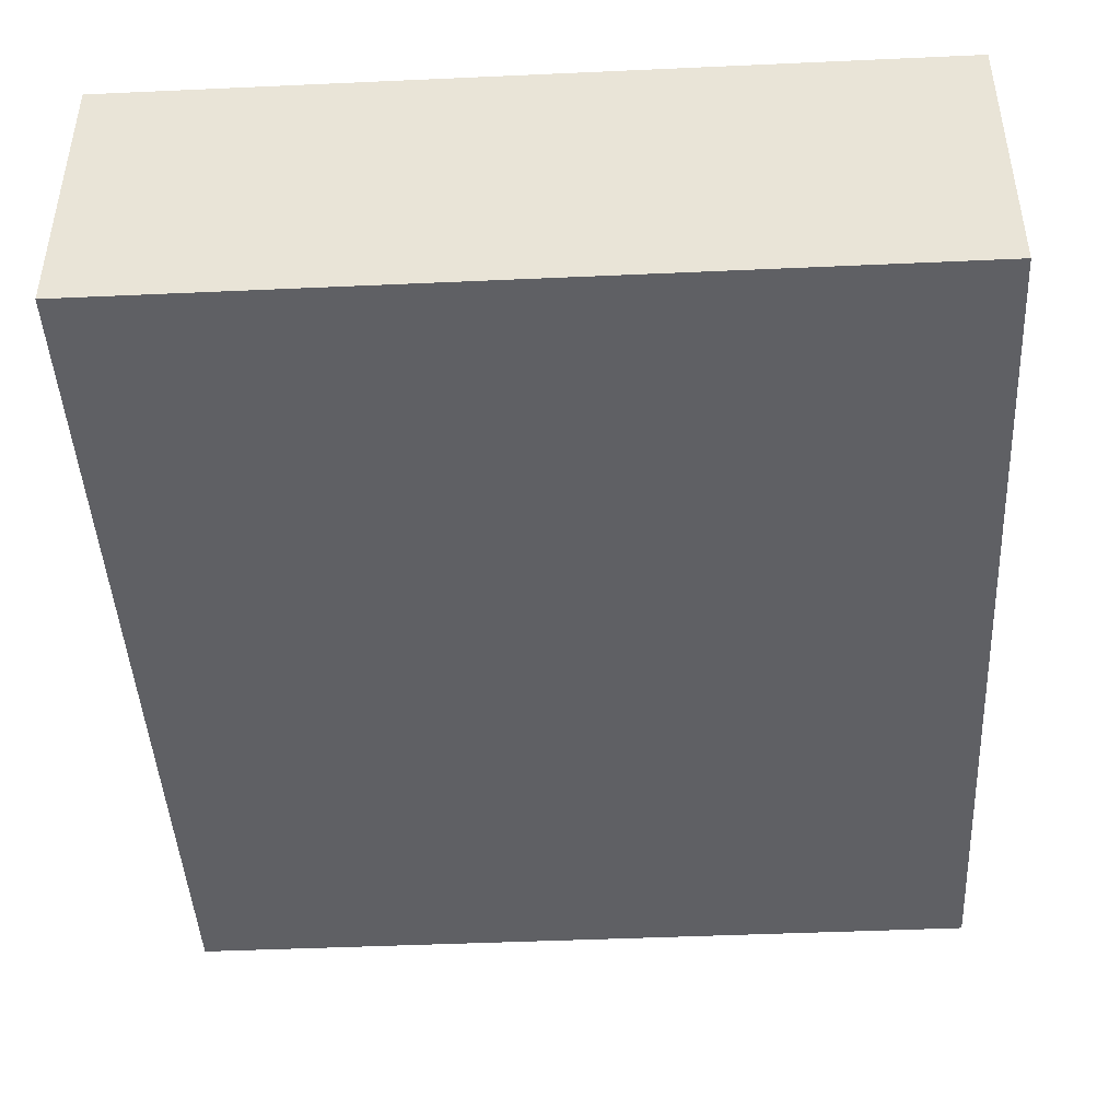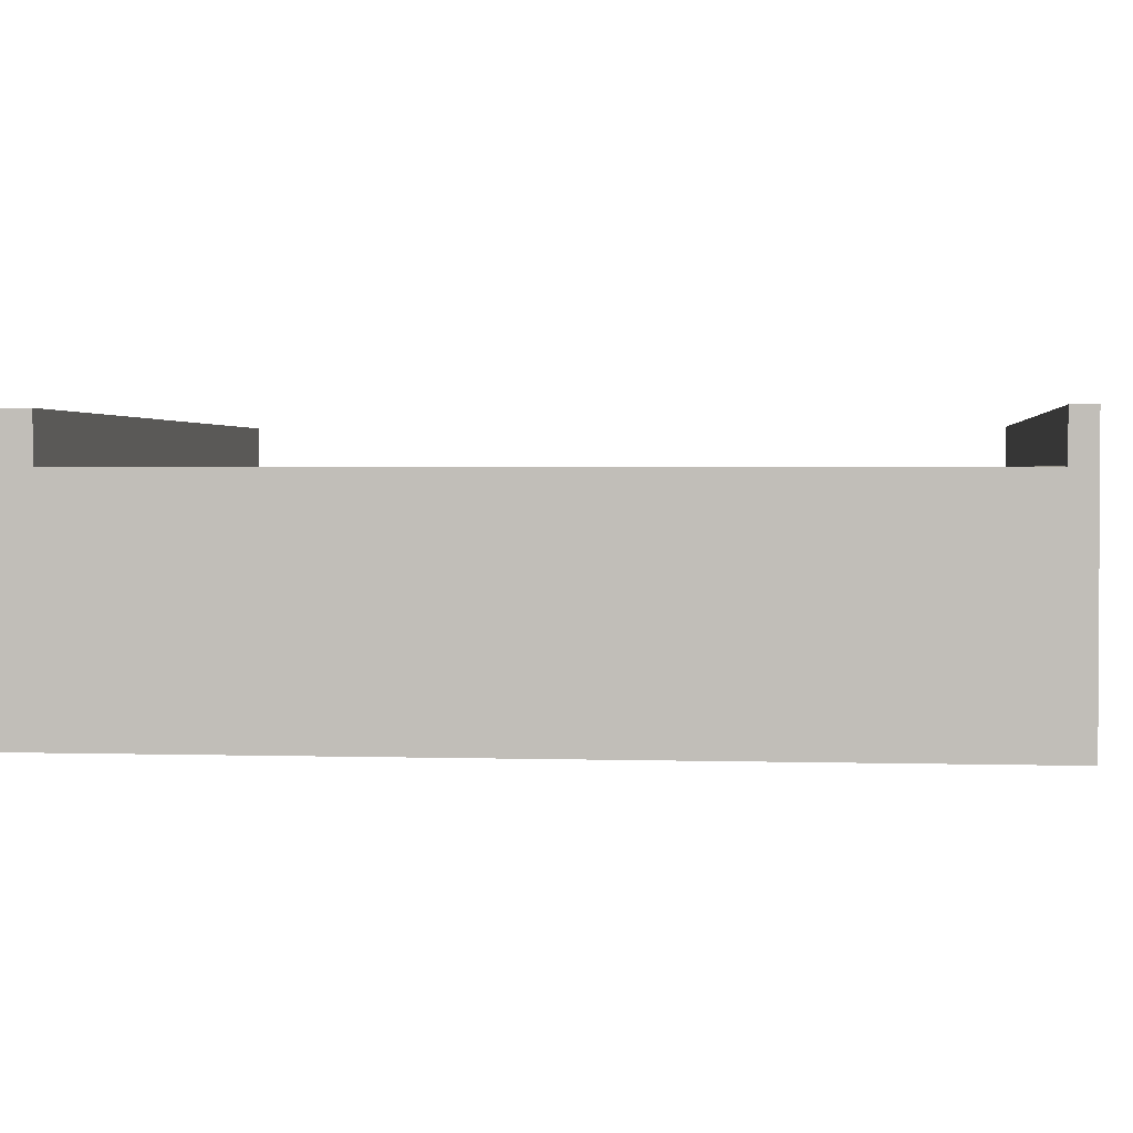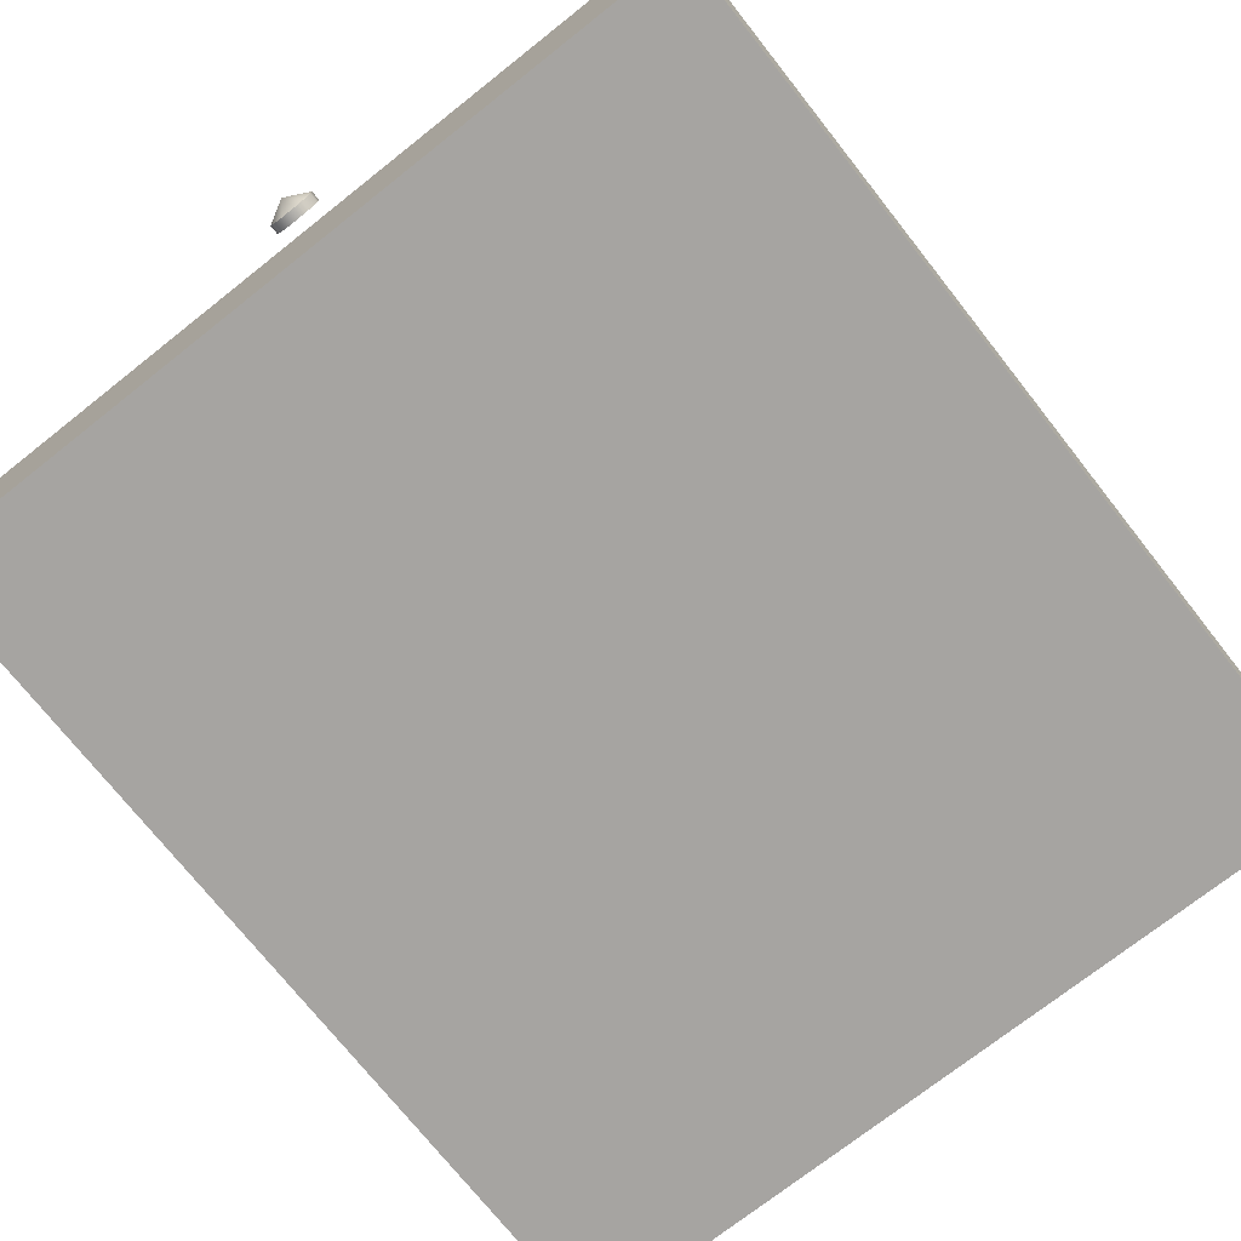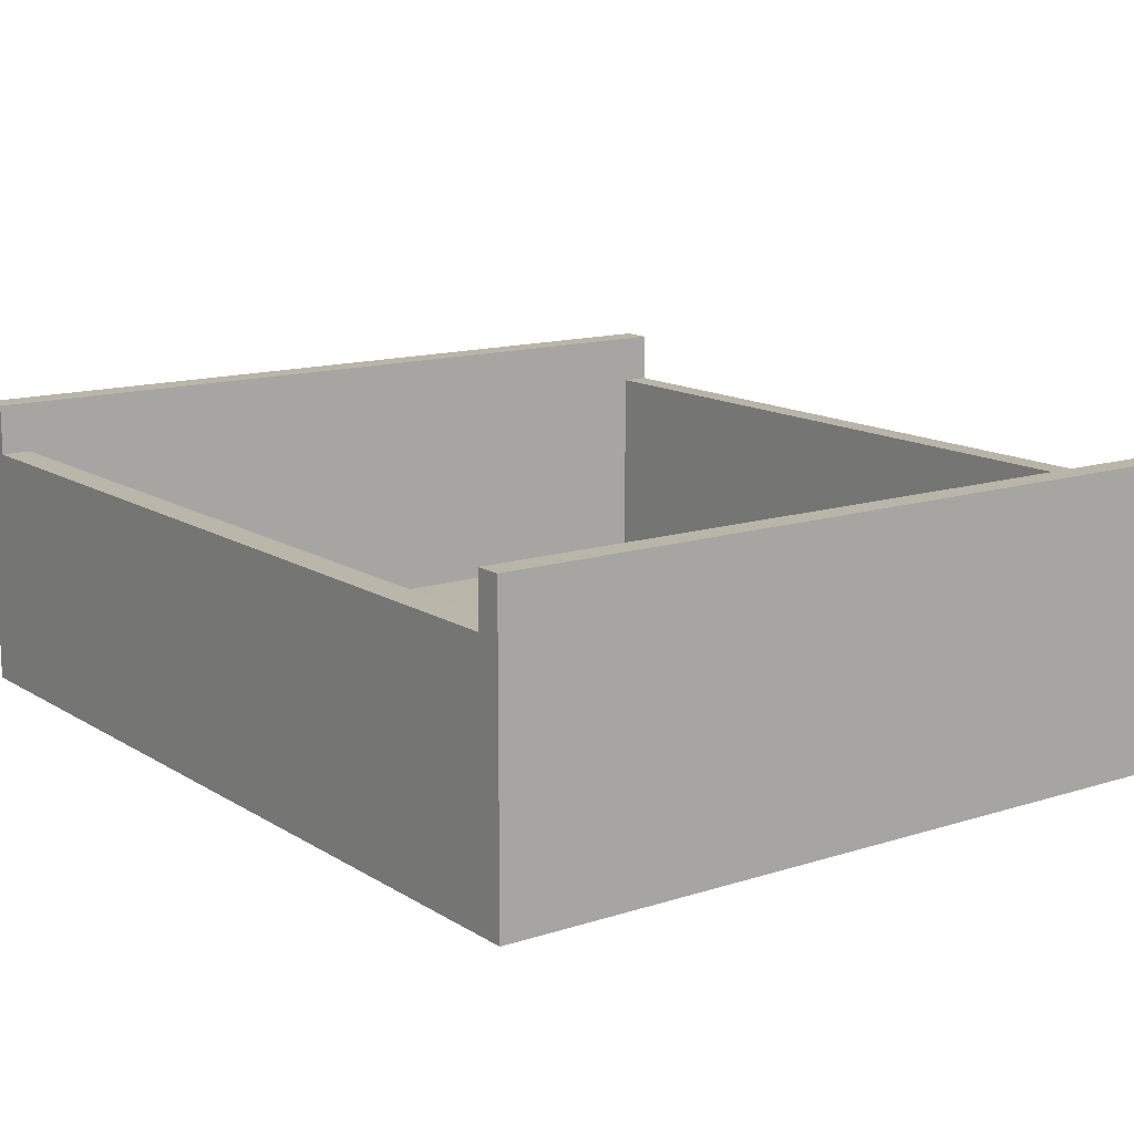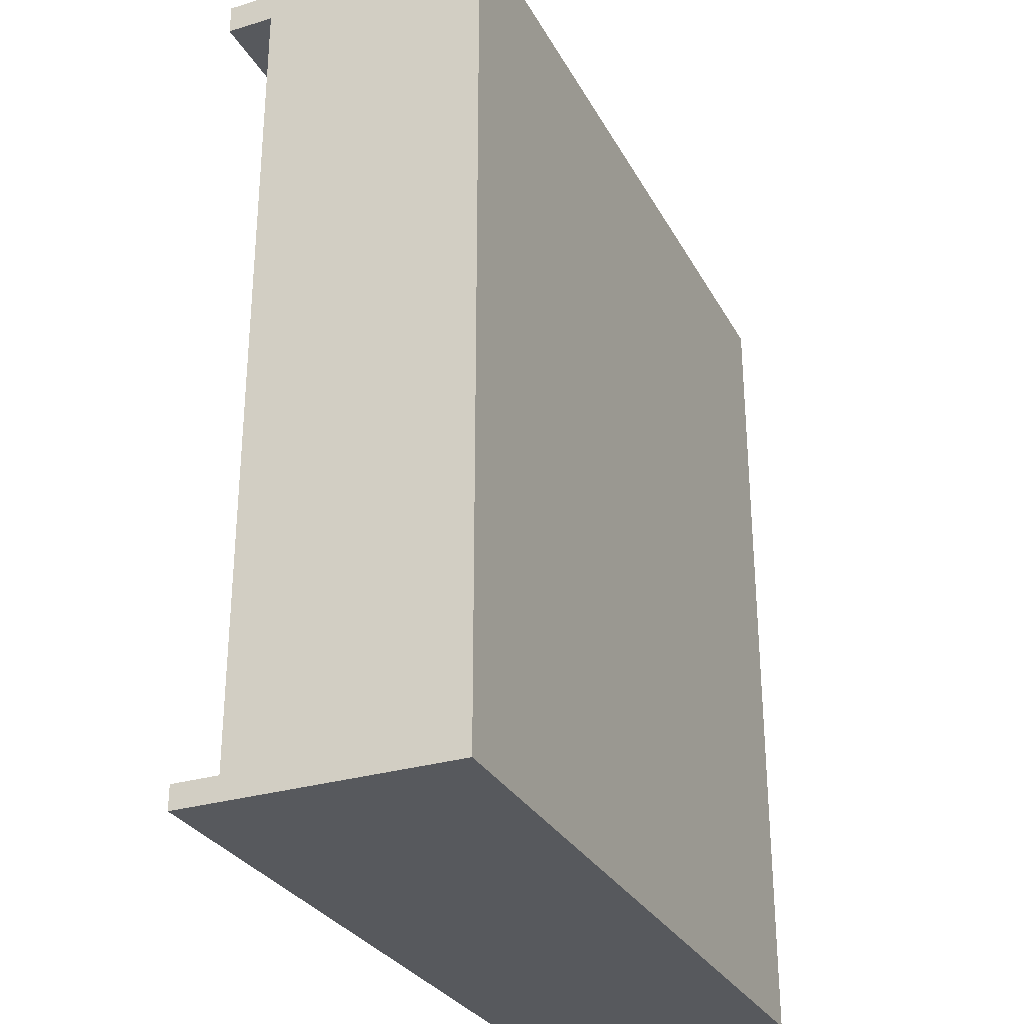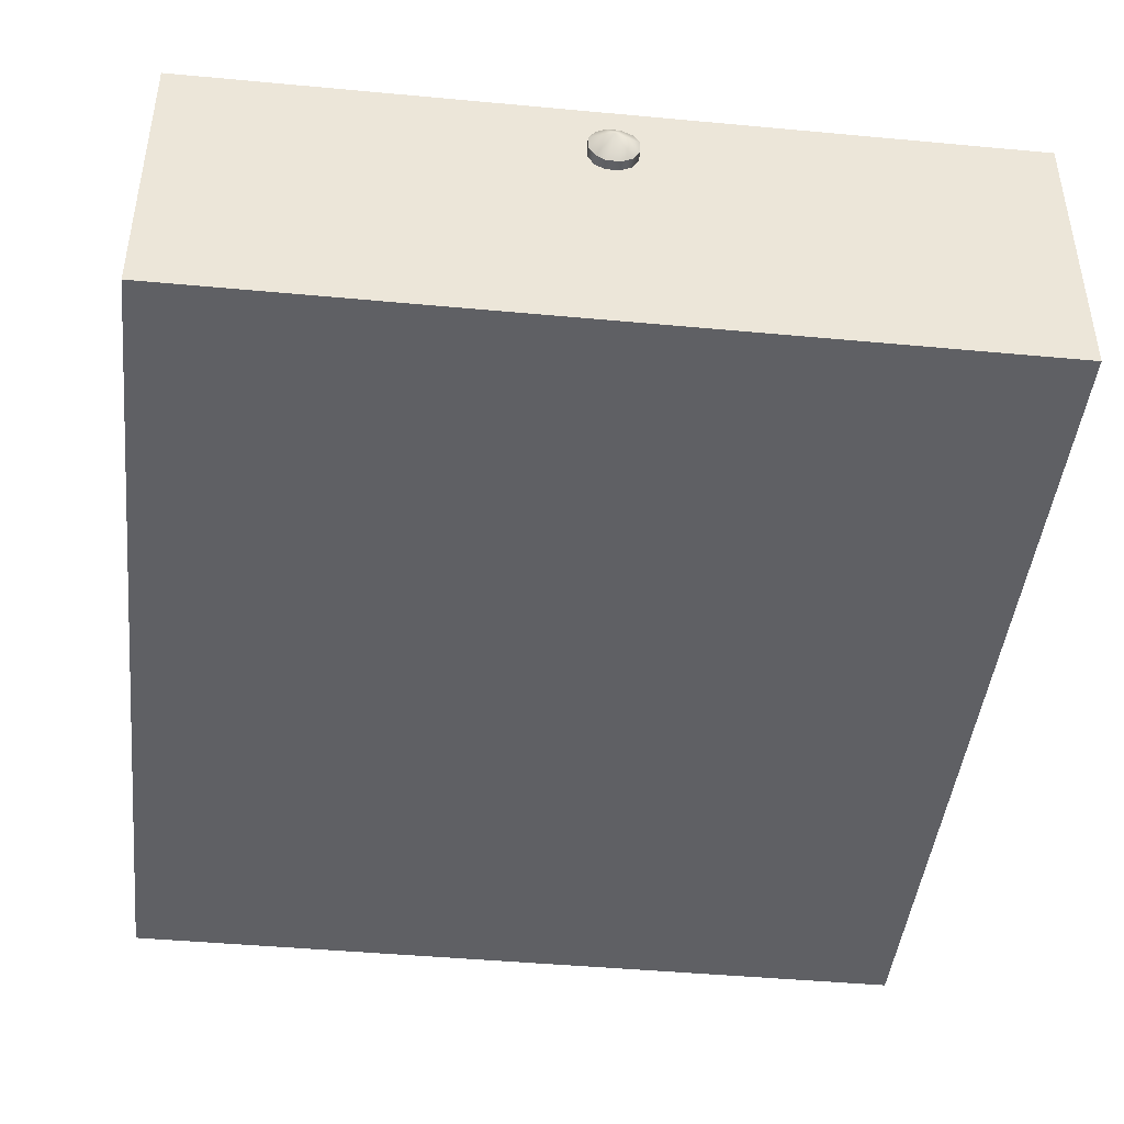
<metadata>
{"format":"obj","ext":"obj","renderer":"f3d","projection":"perspective","resolution":1024,"background":"white","views":[{"elev":-44.6,"azim":-177.0,"up":"+Y"},{"elev":1.9,"azim":96.4,"up":"+Y"},{"elev":-73.5,"azim":38.3,"up":"+Y"},{"elev":13.5,"azim":144.0,"up":"+Y"},{"elev":-29.5,"azim":-66.1,"up":"+Z"},{"elev":-44.3,"azim":-6.2,"up":"+Y"}]}
</metadata>
<code>
g drawer_2
v -0.01692 0.03508 0.3631
v -0.01692 0.03508 0.3708
v -0.009365 0.03048 0.3708
v -0.009365 0.03048 0.3631
v -0.02173 0.04364 0.3631
v -0.02173 0.04364 0.3708
v -0.01692 0.03508 0.3708
v -0.02173 0.04364 0.3708
v -0.003986 0.04924 0.3808
v -0.009365 0.03048 0.3708
v 0.001459 0.03048 0.3708
v 0.01007 0.03508 0.3708
v 0.01488 0.04364 0.3708
v 0.01488 0.05476 0.3708
v 0.001459 0.06668 0.3708
v 0.01007 0.06208 0.3708
v -0.009365 0.06668 0.3708
v -0.02173 0.05476 0.3708
v -0.01692 0.06208 0.3708
v -0.01692 0.06208 0.3708
v -0.01692 0.06208 0.3631
v -0.009365 0.06668 0.3631
v -0.009365 0.06668 0.3708
v -0.02173 0.05476 0.3708
v -0.02173 0.05476 0.3631
v -0.02173 0.04364 0.3708
v -0.02173 0.04364 0.3631
v 0.01007 0.03508 0.3631
v 0.01007 0.03508 0.3708
v 0.01488 0.04364 0.3708
v 0.01488 0.04364 0.3631
v 0.01488 0.05476 0.3631
v 0.01488 0.05476 0.3708
v -0.009365 0.06668 0.3708
v -0.009365 0.06668 0.3631
v 0.001459 0.06668 0.3631
v 0.001459 0.06668 0.3708
v 0.01007 0.06208 0.3631
v 0.01007 0.06208 0.3708
v -0.009365 0.03048 0.3708
v 0.001459 0.03048 0.3708
v 0.001459 0.03048 0.3631
v -0.009365 0.03048 0.3631
v 0.001459 0.03048 0.3708
v 0.01007 0.03508 0.3708
v 0.01007 0.03508 0.3631
v 0.001459 0.03048 0.3631
v 0.01488 0.05476 0.3708
v 0.01007 0.06208 0.3708
v 0.01007 0.06208 0.3631
v 0.01488 0.05476 0.3631
v -0.3269 0.1162 0.3496
v -0.3269 0.1162 0.3242
v -0.3042 0.1162 0.3242
v -0.3042 0.1162 0.3496
v 0.3036 0.1162 0.3496
v 0.3036 0.1162 0.3242
v 0.3269 0.1162 0.3496
v 0.3269 0.1162 0.3242
v -0.3269 -0.1162 0.3242
v -0.3269 -0.1162 0.3496
v -0.3042 -0.1162 0.3496
v -0.000297 -0.1162 -0.01821
v 0.3036 -0.1162 0.3496
v 0.3269 -0.1162 0.3242
v 0.3269 -0.1162 0.3496
v -0.3269 -0.1162 -0.3606
v 0.3269 -0.1162 -0.3606
v -0.3269 -0.1162 -0.3808
v -0.3042 -0.1162 -0.3808
v 0.3036 -0.1162 -0.3808
v 0.3269 -0.1162 -0.3808
v -0.3042 -0.09198 -0.3606
v 0.3036 -0.09198 -0.3606
v 0.3036 -0.09198 0.3242
v -0.3042 -0.09198 0.3242
v 0.3036 0.1162 -0.3808
v 0.3269 0.1162 -0.3808
v 0.3269 0.1162 -0.3606
v 0.3036 0.1162 -0.3606
v -0.3042 0.1162 -0.3808
v -0.3042 0.1162 -0.3606
v -0.3269 0.1162 -0.3606
v -0.3269 0.1162 -0.3808
v -0.3269 -0.1162 0.3496
v -0.3269 0.07636 0.3496
v -0.3042 0.07636 0.3496
v -0.3042 -0.1162 0.3496
v 0.3036 0.07636 0.3496
v 0.3036 -0.1162 0.3496
v 0.3269 0.07636 0.3496
v 0.3269 -0.1162 0.3496
v -0.3042 0.1162 0.3496
v -0.3269 0.1162 0.3496
v 0.3269 0.1162 0.3496
v 0.3036 0.1162 0.3496
v -0.3269 -0.1162 0.3242
v -0.3269 0.07636 0.3242
v -0.3269 0.07636 0.3496
v -0.3269 -0.1162 0.3496
v -0.3269 -0.1162 -0.3606
v -0.3269 0.07636 -0.3606
v -0.3269 -0.1162 -0.3808
v -0.3269 0.07636 -0.3808
v -0.3269 0.1162 0.3496
v -0.3269 0.1162 0.3242
v -0.3269 0.1162 -0.3606
v -0.3269 0.1162 -0.3808
v 0.3036 -0.09198 0.3242
v 0.3036 0.07659 0.3242
v -0.3042 0.07659 0.3242
v -0.3042 -0.09198 0.3242
v -0.3042 0.1162 0.3242
v 0.3036 0.1162 0.3242
v -0.3269 0.07636 0.3242
v -0.3269 0.1162 0.3242
v 0.3269 0.1162 0.3242
v 0.3269 0.07636 0.3242
v 0.3269 -0.1162 0.3496
v 0.3269 0.07636 0.3496
v 0.3269 0.07636 0.3242
v 0.3269 -0.1162 0.3242
v 0.3269 0.07636 -0.3606
v 0.3269 -0.1162 -0.3606
v 0.3269 0.07636 -0.3808
v 0.3269 -0.1162 -0.3808
v 0.3269 0.1162 -0.3808
v 0.3269 0.1162 -0.3606
v 0.3269 0.1162 0.3242
v 0.3269 0.1162 0.3496
v 0.3036 -0.09198 -0.3606
v 0.3036 0.07659 -0.3606
v 0.3036 0.07659 0.3242
v 0.3036 -0.09198 0.3242
v -0.3042 -0.09198 0.3242
v -0.3042 0.07659 0.3242
v -0.3042 0.07659 -0.3606
v -0.3042 -0.09198 -0.3606
v 0.3269 -0.1162 -0.3808
v 0.3269 0.07636 -0.3808
v 0.3036 0.07636 -0.3808
v 0.3036 -0.1162 -0.3808
v -0.3042 0.07636 -0.3808
v -0.3042 -0.1162 -0.3808
v -0.3269 0.07636 -0.3808
v -0.3269 -0.1162 -0.3808
v -0.3269 0.1162 -0.3808
v -0.3042 0.1162 -0.3808
v 0.3036 0.1162 -0.3808
v 0.3269 0.1162 -0.3808
v -0.3042 -0.09198 -0.3606
v -0.3042 0.07659 -0.3606
v 0.3036 0.07659 -0.3606
v 0.3036 -0.09198 -0.3606
v 0.3036 0.1162 -0.3606
v -0.3042 0.1162 -0.3606
v 0.3269 0.07636 -0.3606
v 0.3269 0.1162 -0.3606
v -0.3269 0.1162 -0.3606
v -0.3269 0.07636 -0.3606
v 0.3269 0.07636 0.3242
v 0.3036 0.07659 0.3242
v 0.3036 0.07659 -0.3606
v 0.3269 0.07636 -0.3606
v -0.3269 0.07636 -0.3606
v -0.3042 0.07659 -0.3606
v -0.3042 0.07659 0.3242
v -0.3269 0.07636 0.3242
f -166 -167 -168
f -165 -166 -168
f -168 -167 -164
f -167 -163 -164
f -160 -161 -162
f -159 -160 -162
f -159 -158 -160
f -158 -157 -160
f -157 -156 -160
f -156 -155 -160
f -160 -155 -154
f -155 -153 -154
f -160 -154 -152
f -160 -152 -151
f -160 -151 -161
f -152 -150 -151
f -147 -148 -149
f -146 -147 -149
f -145 -149 -148
f -144 -145 -148
f -143 -145 -144
f -142 -143 -144
f -139 -140 -141
f -138 -139 -141
f -138 -137 -139
f -137 -136 -139
f -133 -134 -135
f -132 -133 -135
f -131 -133 -132
f -130 -131 -132
f -127 -128 -129
f -126 -127 -129
f -123 -124 -125
f -122 -123 -125
f -119 -120 -121
f -118 -119 -121
f -115 -116 -117
f -114 -115 -117
f -114 -113 -115
f -113 -112 -115
f -113 -111 -112
f -111 -110 -112
f -107 -108 -109
f -106 -107 -109
f -106 -105 -107
f -106 -104 -105
f -104 -103 -105
f -106 -109 -102
f -106 -101 -104
f -106 -102 -100
f -99 -106 -100
f -99 -98 -106
f -106 -98 -101
f -98 -97 -101
f -94 -95 -96
f -93 -94 -96
f -90 -91 -92
f -89 -90 -92
f -89 -92 -88
f -87 -89 -88
f -87 -88 -86
f -88 -85 -86
f -82 -83 -84
f -81 -82 -84
f -80 -82 -81
f -79 -80 -81
f -78 -80 -79
f -77 -78 -79
f -82 -76 -83
f -76 -75 -83
f -78 -74 -80
f -74 -73 -80
f -73 -76 -82
f -80 -73 -82
f -70 -71 -72
f -69 -70 -72
f -72 -71 -68
f -71 -67 -68
f -68 -67 -66
f -67 -65 -66
f -70 -64 -71
f -64 -63 -71
f -67 -62 -65
f -62 -61 -65
f -58 -59 -60
f -57 -58 -60
f -58 -56 -59
f -56 -55 -59
f -56 -58 -54
f -53 -56 -54
f -59 -55 -52
f -51 -59 -52
f -48 -49 -50
f -47 -48 -50
f -46 -48 -47
f -45 -46 -47
f -44 -46 -45
f -43 -44 -45
f -44 -42 -46
f -42 -41 -46
f -48 -40 -49
f -40 -39 -49
f -36 -37 -38
f -35 -36 -38
f -32 -33 -34
f -31 -32 -34
f -28 -29 -30
f -27 -28 -30
f -26 -28 -27
f -25 -26 -27
f -24 -26 -25
f -23 -24 -25
f -24 -22 -26
f -22 -21 -26
f -26 -21 -28
f -21 -20 -28
f -28 -20 -29
f -20 -19 -29
f -16 -17 -18
f -15 -16 -18
f -16 -14 -17
f -14 -13 -17
f -14 -16 -12
f -11 -14 -12
f -17 -13 -10
f -9 -17 -10
f -6 -7 -8
f -5 -6 -8
f -2 -3 -4
f -1 -2 -4

</code>
